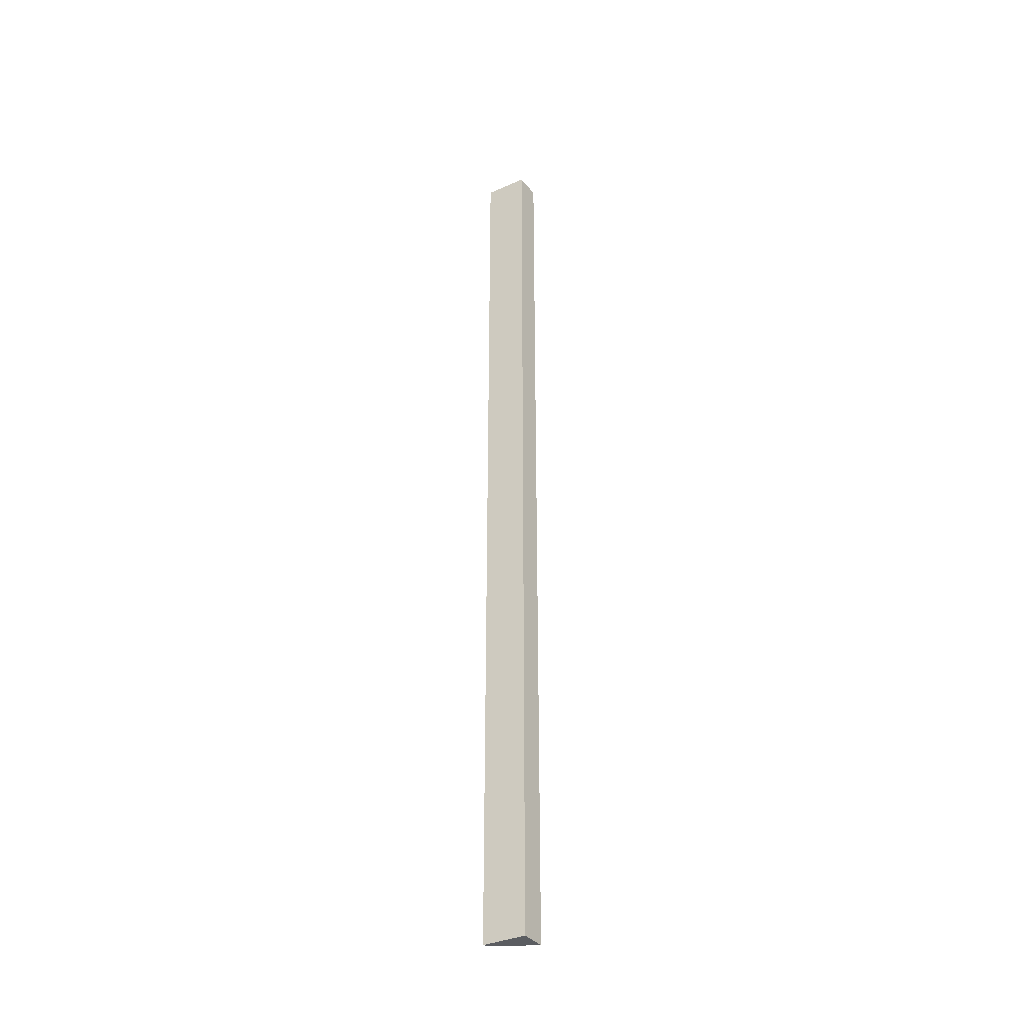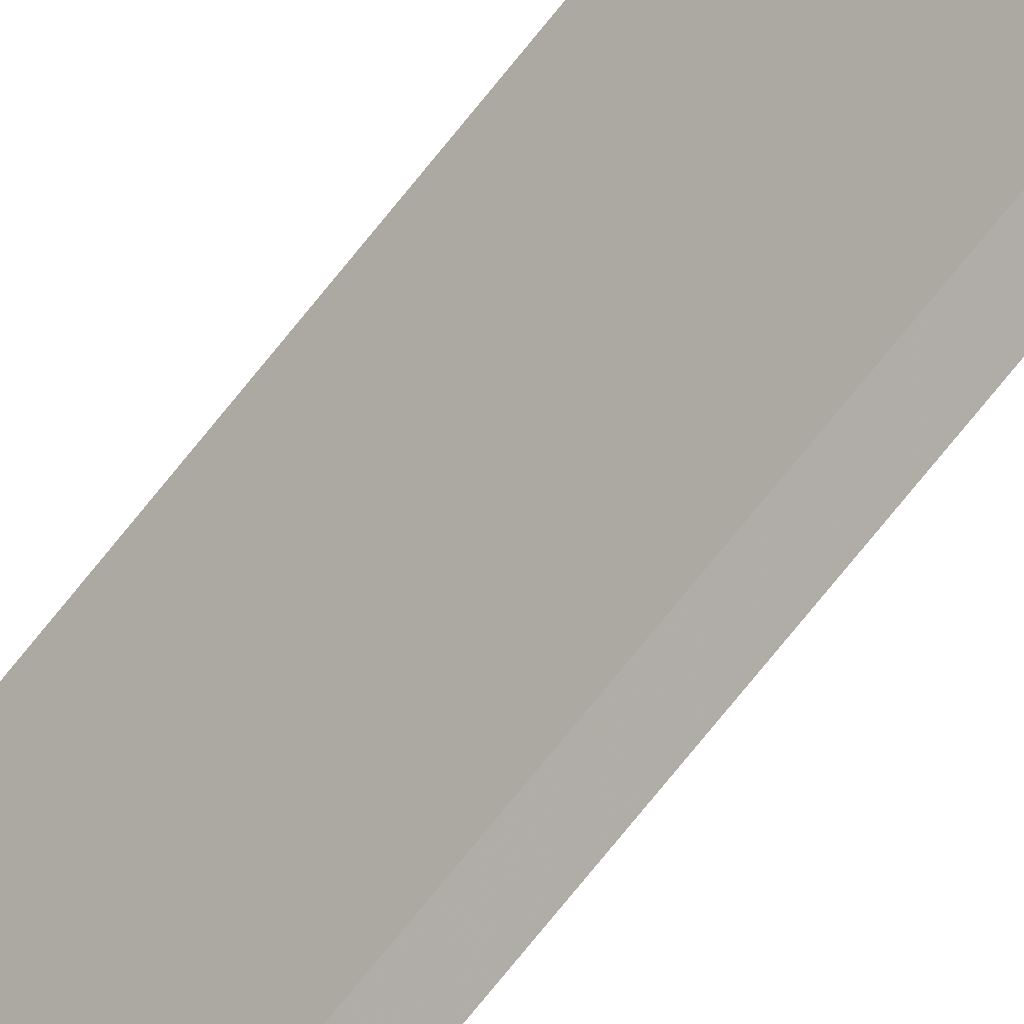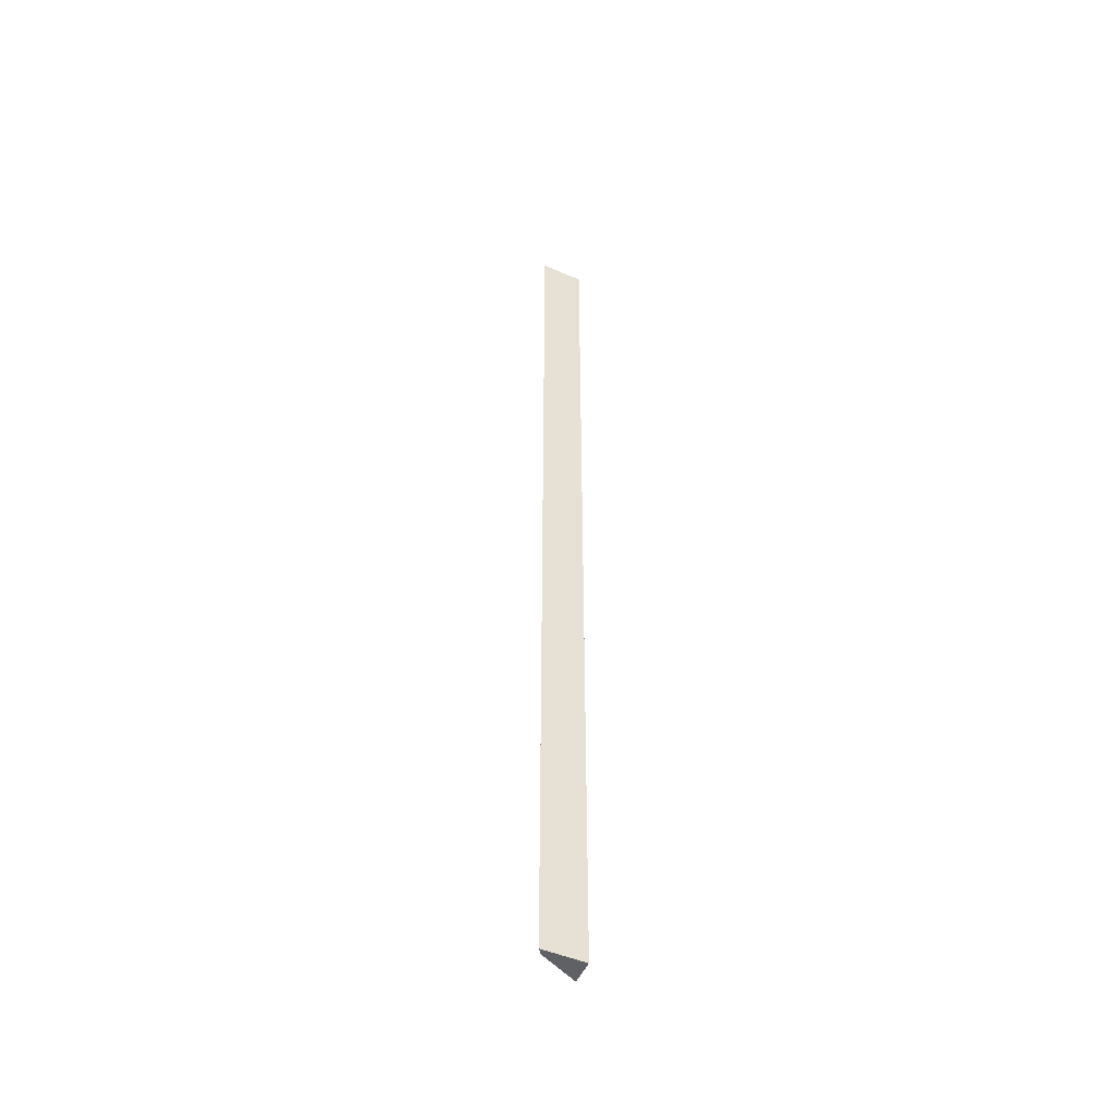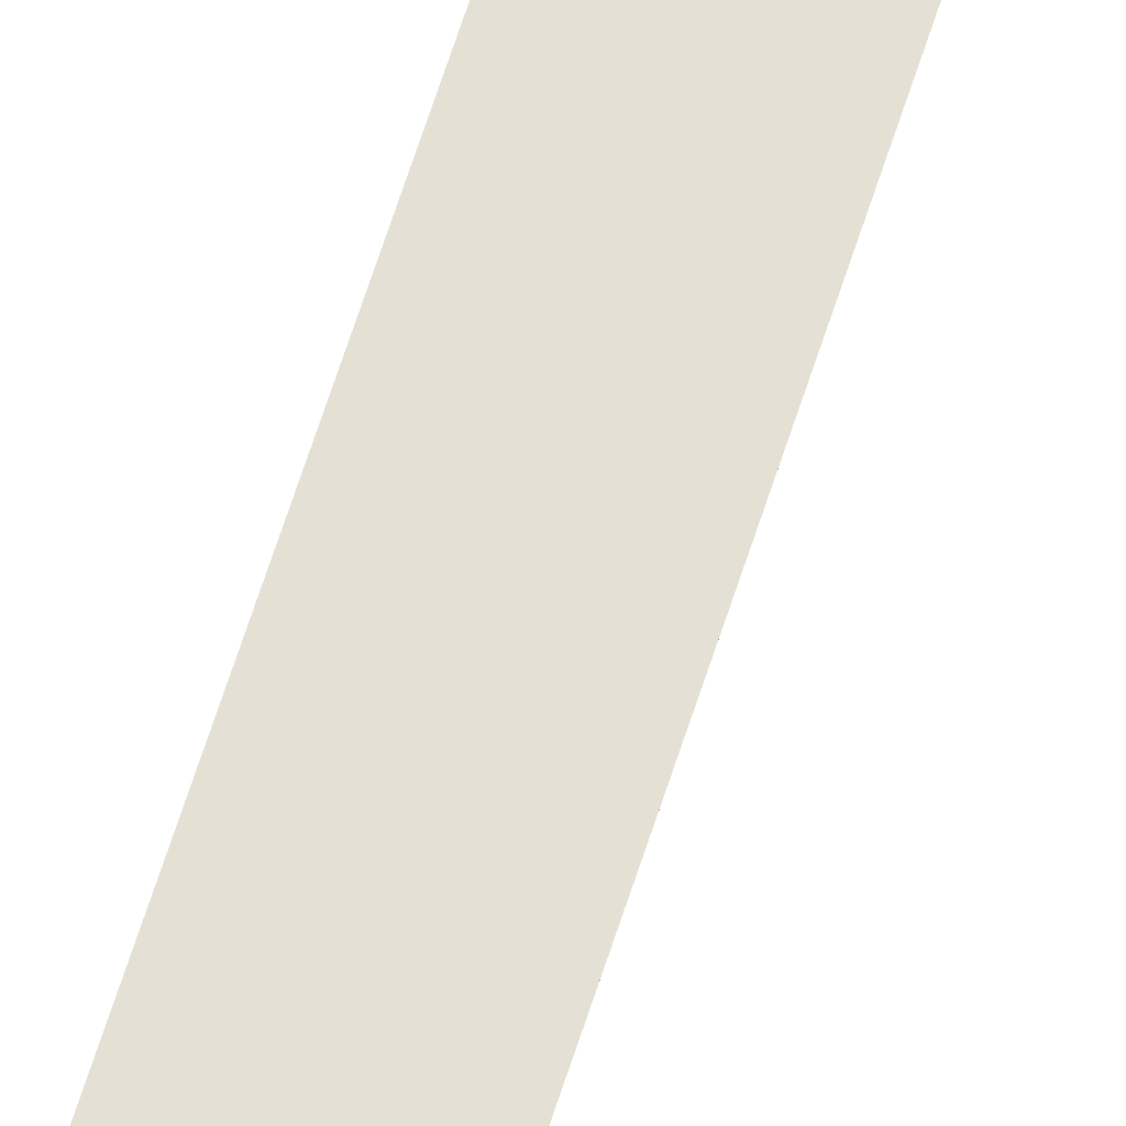
<metadata>
{"format":"obj","ext":"obj","renderer":"f3d","projection":"perspective","resolution":1024,"background":"white","views":[{"elev":-35.9,"azim":120.2,"up":"+Z"},{"elev":-66.3,"azim":-37.4,"up":"+Y"},{"elev":-48.2,"azim":64.0,"up":"+Z"},{"elev":65.4,"azim":-162.3,"up":"+Y"}]}
</metadata>
<code>
v -8.939 8.939 20
v -8.939 8.03 20
v -8.939 8.939 0
v -9.485 8.97 0
v -9.485 8.97 20
v -8.939 8.03 0
v -9.061 8.121 20
v -9.061 8.121 0
f 1 2 3
f 1 3 4
f 5 2 1
f 5 1 4
f 6 3 2
f 6 4 3
f 7 5 4
f 7 2 5
f 7 6 2
f 8 7 4
f 8 4 6
f 8 6 7

</code>
